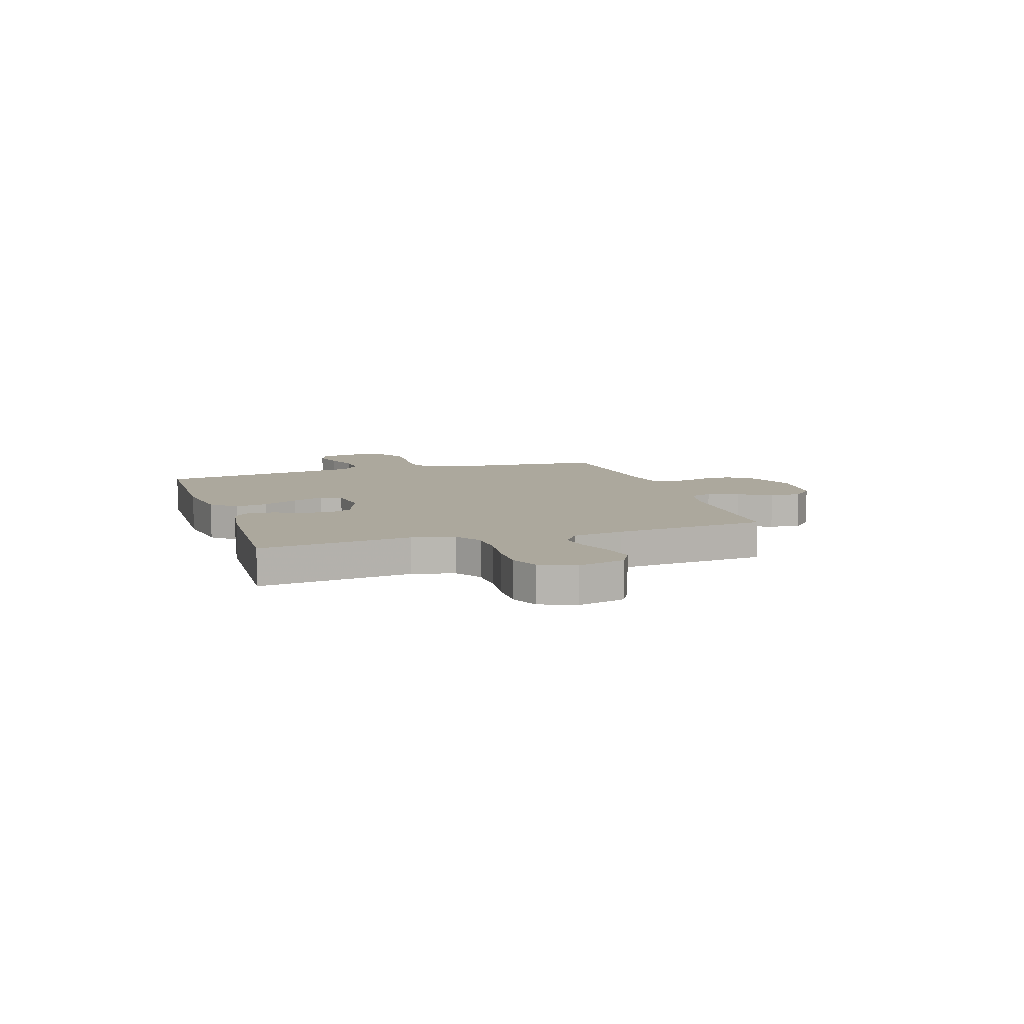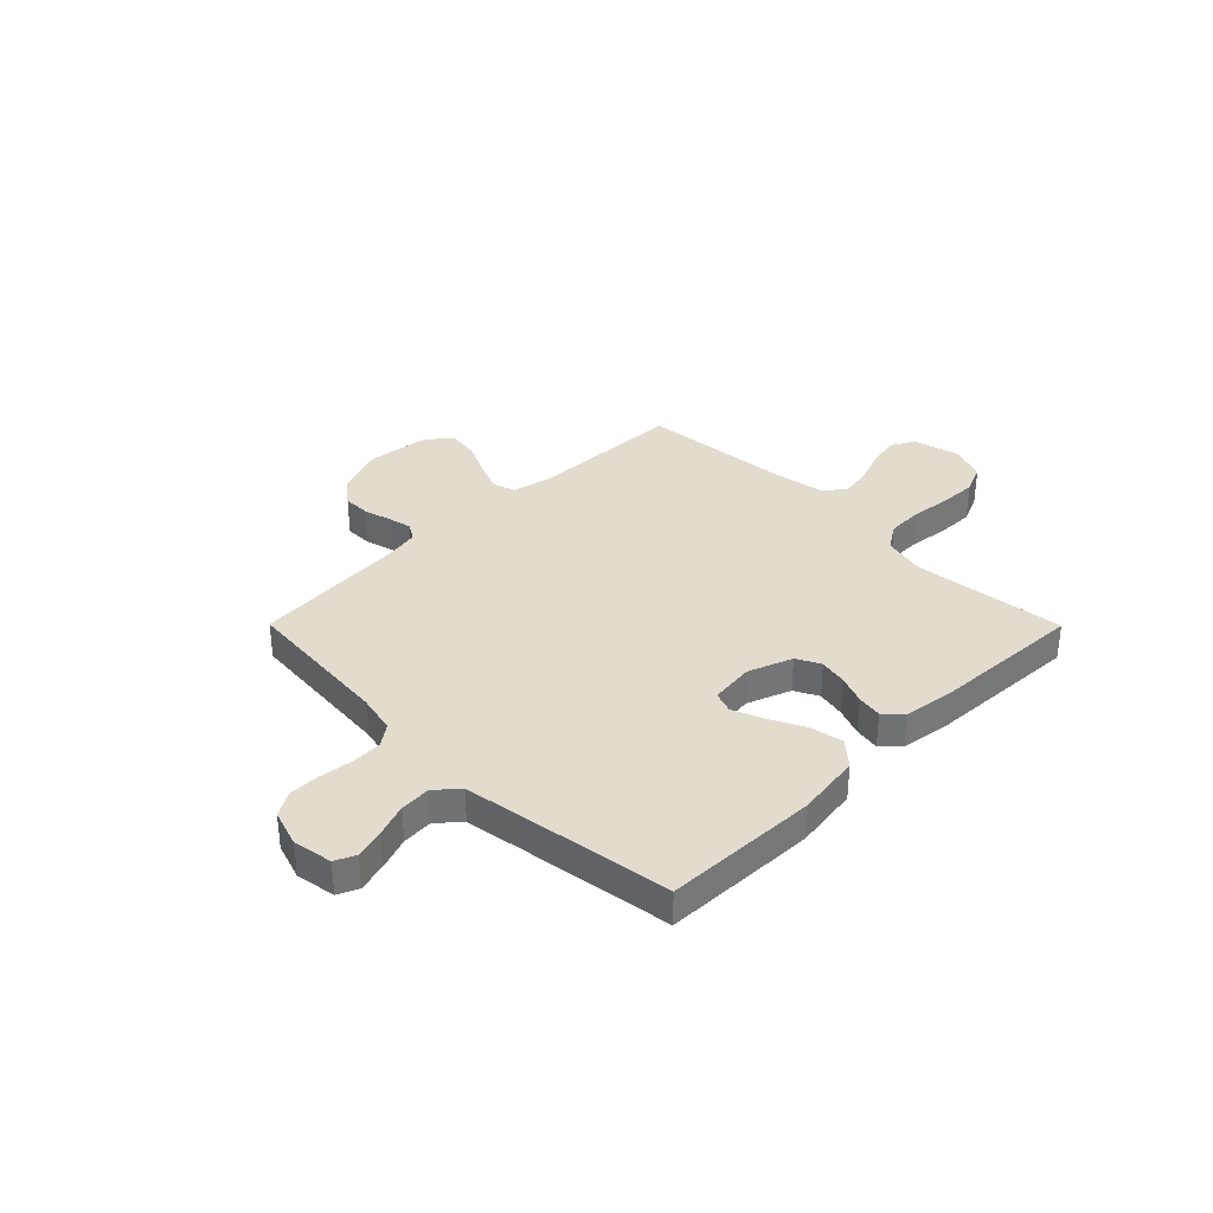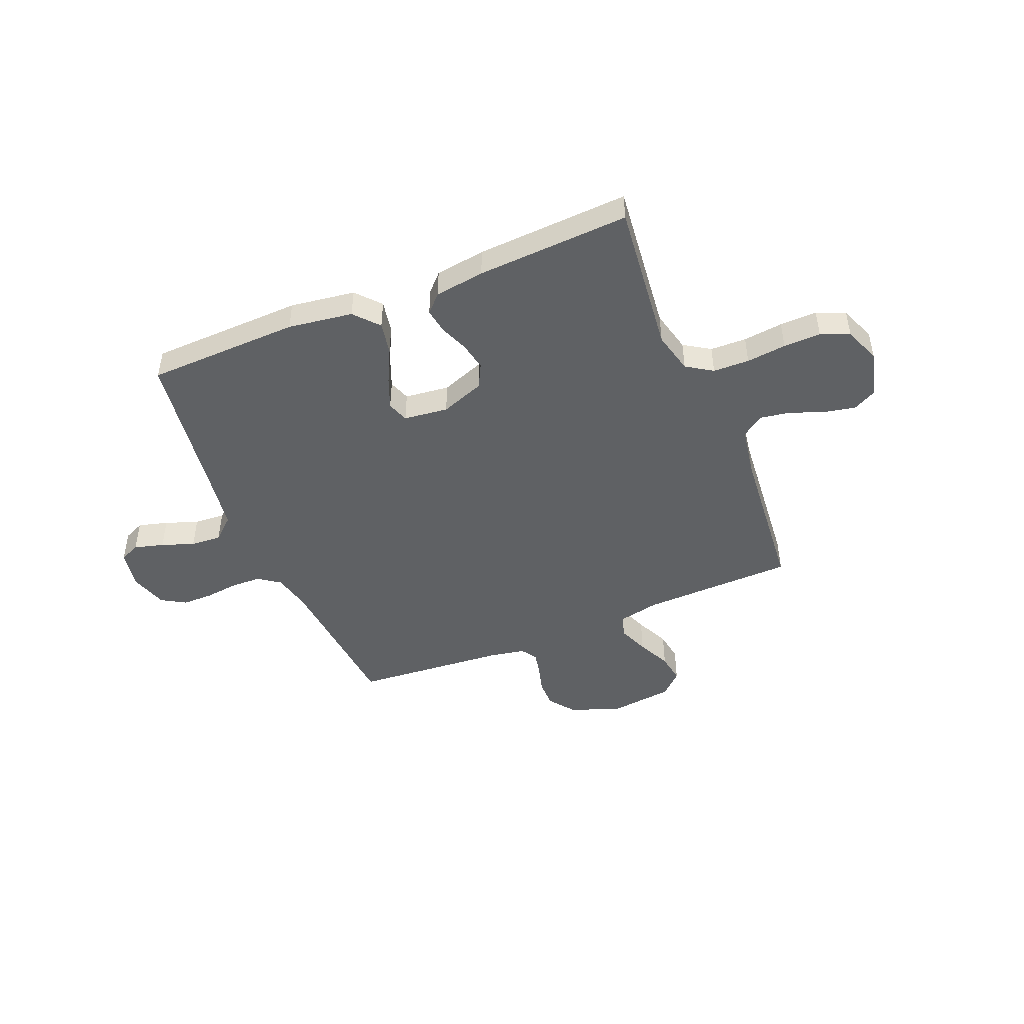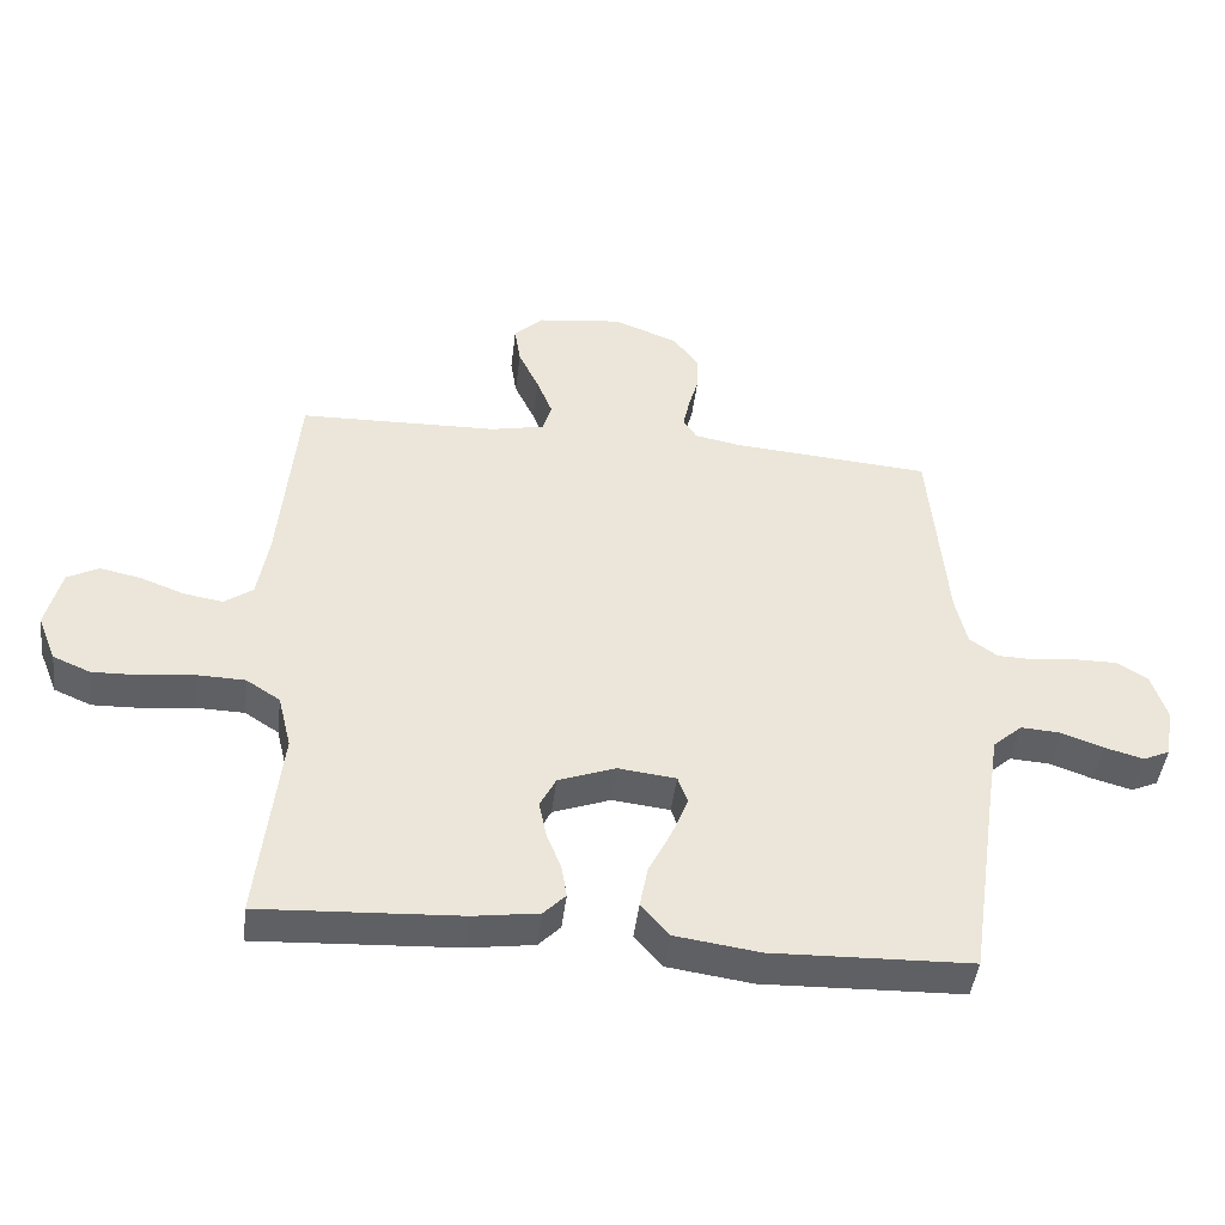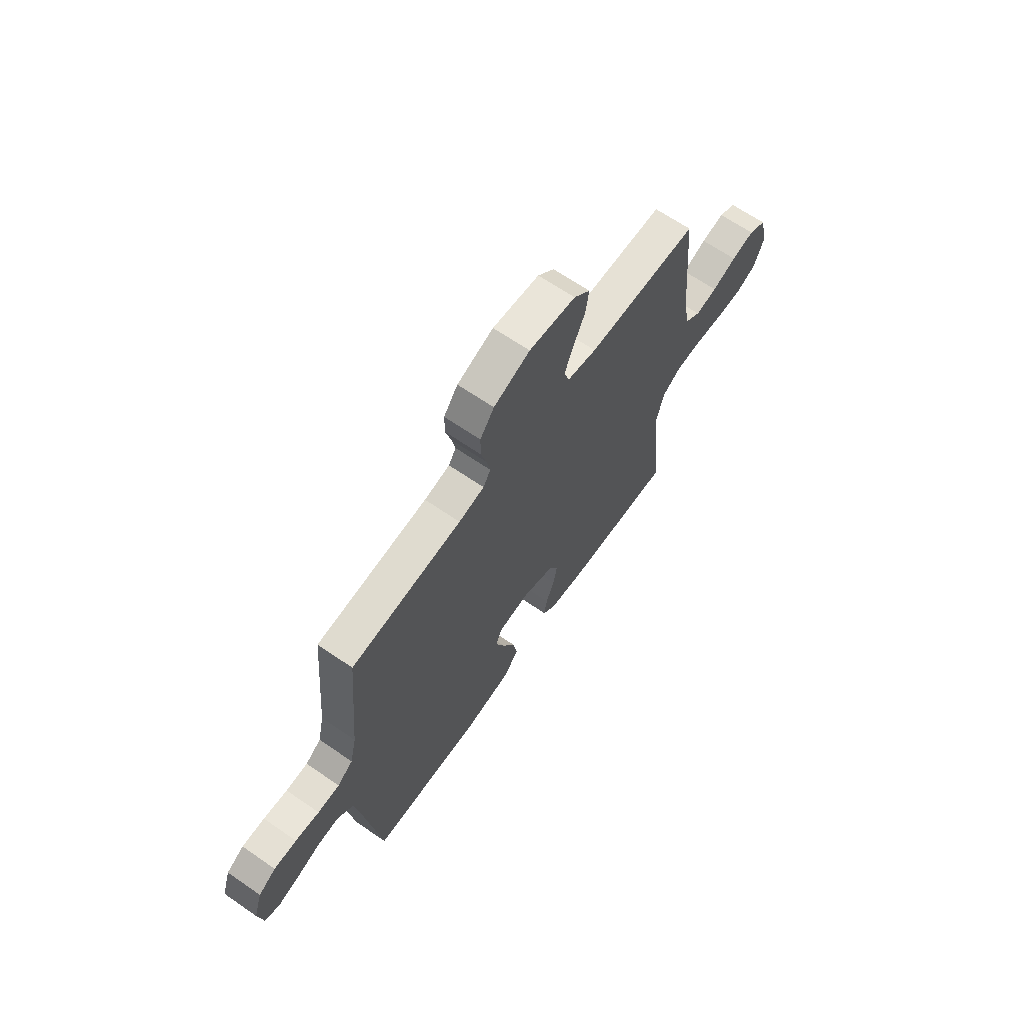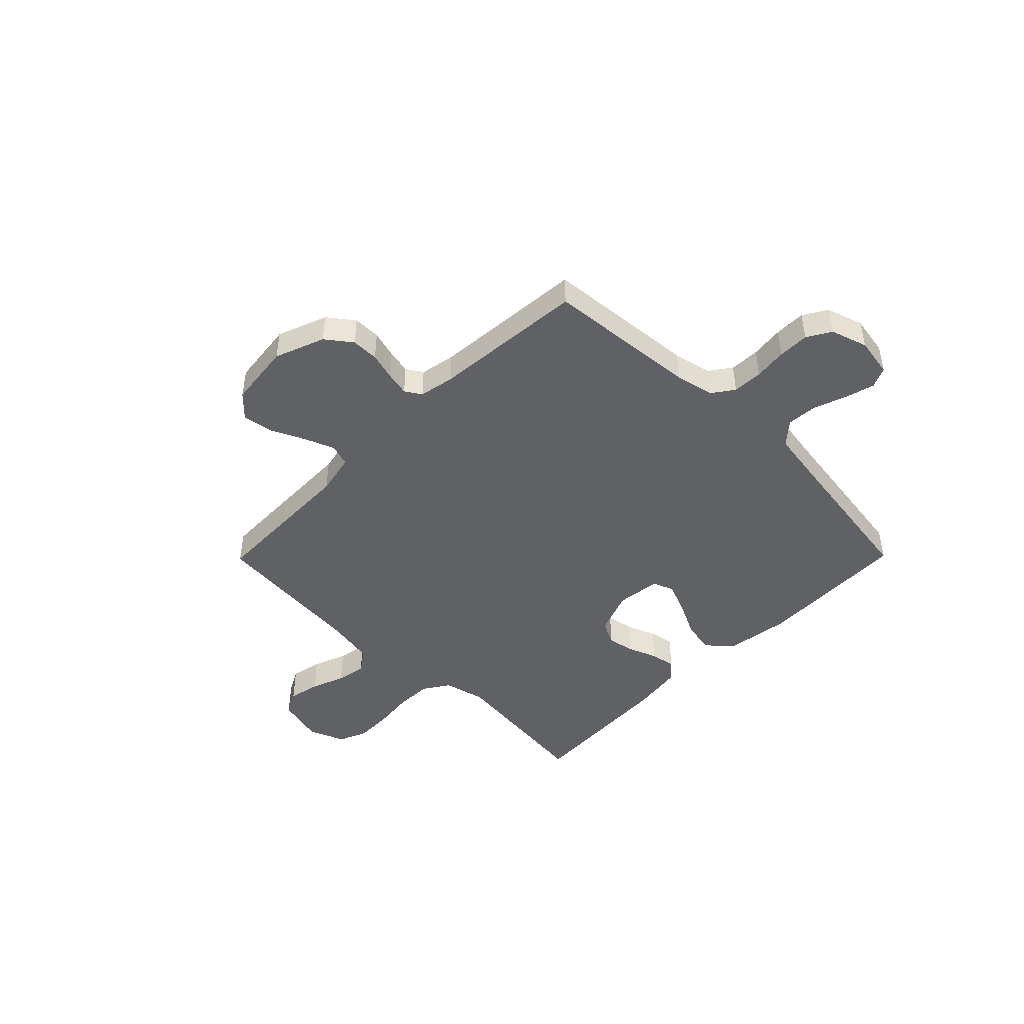
<metadata>
{"format":"obj","ext":"obj","renderer":"f3d","projection":"perspective","resolution":1024,"background":"white","views":[{"elev":8.6,"azim":-108.0,"up":"+Y"},{"elev":34.7,"azim":135.2,"up":"+Y"},{"elev":-46.7,"azim":-157.6,"up":"+Y"},{"elev":-44.8,"azim":-6.9,"up":"+Z"},{"elev":65.7,"azim":124.7,"up":"+Z"},{"elev":-45.9,"azim":45.4,"up":"+Y"}]}
</metadata>
<code>
v -0.5 0.07 0.5
v -0.2 0.07 0.508
v -0.12 0.07 0.525
v -0.106 0.07 0.569
v -0.13 0.07 0.629
v -0.161 0.07 0.695
v -0.17 0.07 0.754
v -0.126 0.07 0.796
v 0 0.07 0.811
v 0.098 0.07 0.774
v 0.136 0.07 0.724
v 0.136 0.07 0.67
v 0.121 0.07 0.616
v 0.111 0.07 0.569
v 0.131 0.07 0.537
v 0.2 0.07 0.524
v 0.5 0.07 0.5
v 0.526 0.07 0.2
v 0.543 0.07 0.124
v 0.585 0.07 0.094
v 0.644 0.07 0.092
v 0.709 0.07 0.1
v 0.77 0.07 0.1
v 0.817 0.07 0.072
v 0.84 0.07 0
v 0.827 0.07 -0.077
v 0.787 0.07 -0.095
v 0.729 0.07 -0.079
v 0.665 0.07 -0.056
v 0.605 0.07 -0.052
v 0.561 0.07 -0.091
v 0.544 0.07 -0.2
v 0.5 0.07 -0.5
v 0.2 0.07 -0.509
v 0.073 0.07 -0.491
v 0.031 0.07 -0.443
v 0.043 0.07 -0.379
v 0.077 0.07 -0.311
v 0.102 0.07 -0.249
v 0.087 0.07 -0.207
v 0 0.07 -0.197
v -0.086 0.07 -0.229
v -0.11 0.07 -0.276
v -0.099 0.07 -0.331
v -0.077 0.07 -0.387
v -0.069 0.07 -0.436
v -0.102 0.07 -0.47
v -0.2 0.07 -0.484
v -0.5 0.07 -0.5
v -0.467 0.07 -0.2
v -0.487 0.07 -0.118
v -0.538 0.07 -0.085
v -0.609 0.07 -0.083
v -0.687 0.07 -0.092
v -0.76 0.07 -0.094
v -0.816 0.07 -0.07
v -0.844 0.07 0
v -0.821 0.07 0.092
v -0.774 0.07 0.117
v -0.712 0.07 0.104
v -0.646 0.07 0.079
v -0.587 0.07 0.069
v -0.544 0.07 0.1
v -0.527 0.07 0.2
v -0.5 0 0.5
v -0.2 0 0.508
v -0.12 0 0.525
v -0.106 0 0.569
v -0.13 0 0.629
v -0.161 0 0.695
v -0.17 0 0.754
v -0.126 0 0.796
v 0 0 0.811
v 0.098 0 0.774
v 0.136 0 0.724
v 0.136 0 0.67
v 0.121 0 0.616
v 0.111 0 0.569
v 0.131 0 0.537
v 0.2 0 0.524
v 0.5 0 0.5
v 0.526 0 0.2
v 0.543 0 0.124
v 0.585 0 0.094
v 0.644 0 0.092
v 0.709 0 0.1
v 0.77 0 0.1
v 0.817 0 0.072
v 0.84 0 0
v 0.827 0 -0.077
v 0.787 0 -0.095
v 0.729 0 -0.079
v 0.665 0 -0.056
v 0.605 0 -0.052
v 0.561 0 -0.091
v 0.544 0 -0.2
v 0.5 0 -0.5
v 0.2 0 -0.509
v 0.073 0 -0.491
v 0.031 0 -0.443
v 0.043 0 -0.379
v 0.077 0 -0.311
v 0.102 0 -0.249
v 0.087 0 -0.207
v 0 0 -0.197
v -0.086 0 -0.229
v -0.11 0 -0.276
v -0.099 0 -0.331
v -0.077 0 -0.387
v -0.069 0 -0.436
v -0.102 0 -0.47
v -0.2 0 -0.484
v -0.5 0 -0.5
v -0.467 0 -0.2
v -0.487 0 -0.118
v -0.538 0 -0.085
v -0.609 0 -0.083
v -0.687 0 -0.092
v -0.76 0 -0.094
v -0.816 0 -0.07
v -0.844 0 0
v -0.821 0 0.092
v -0.774 0 0.117
v -0.712 0 0.104
v -0.646 0 0.079
v -0.587 0 0.069
v -0.544 0 0.1
v -0.527 0 0.2
f 58 59 60 61
f 58 61 62
f 57 58 62
f 56 57 62
f 53 54 55 56
f 52 53 56 62
f 51 52 62 63
f 47 48 49 50
f 47 50 51
f 44 45 46 47
f 43 44 47 51
f 42 43 51 63
f 35 36 37 38
f 35 38 39
f 32 33 34 35
f 31 32 35 39
f 30 31 39 40
f 26 27 28 29
f 24 25 26 29
f 24 29 30
f 21 22 23 24
f 20 21 24 30
f 19 20 30 40
f 16 17 18
f 15 16 18 19
f 10 11 12 13
f 10 13 14
f 9 10 14
f 8 9 14
f 5 6 7 8
f 4 5 8 14
f 3 4 14 15
f 64 1 2
f 41 42 63 64
f 19 40 41 64
f 15 19 64
f 2 3 15 64
f 125 124 123 122
f 126 125 122
f 126 122 121
f 126 121 120
f 120 119 118 117
f 126 120 117 116
f 127 126 116 115
f 114 113 112 111
f 115 114 111
f 111 110 109 108
f 115 111 108 107
f 127 115 107 106
f 102 101 100 99
f 103 102 99
f 99 98 97 96
f 103 99 96 95
f 104 103 95 94
f 93 92 91 90
f 93 90 89 88
f 94 93 88
f 88 87 86 85
f 94 88 85 84
f 104 94 84 83
f 82 81 80
f 83 82 80 79
f 77 76 75 74
f 78 77 74
f 78 74 73
f 78 73 72
f 72 71 70 69
f 78 72 69 68
f 79 78 68 67
f 66 65 128
f 128 127 106 105
f 128 105 104 83
f 128 83 79
f 128 79 67 66
f 1 65 66 2
f 2 66 67 3
f 3 67 68 4
f 4 68 69 5
f 5 69 70 6
f 6 70 71 7
f 7 71 72 8
f 8 72 73 9
f 9 73 74 10
f 10 74 75 11
f 11 75 76 12
f 12 76 77 13
f 13 77 78 14
f 14 78 79 15
f 15 79 80 16
f 16 80 81 17
f 17 81 82 18
f 18 82 83 19
f 19 83 84 20
f 20 84 85 21
f 21 85 86 22
f 22 86 87 23
f 23 87 88 24
f 24 88 89 25
f 25 89 90 26
f 26 90 91 27
f 27 91 92 28
f 28 92 93 29
f 29 93 94 30
f 30 94 95 31
f 31 95 96 32
f 32 96 97 33
f 33 97 98 34
f 34 98 99 35
f 35 99 100 36
f 36 100 101 37
f 37 101 102 38
f 38 102 103 39
f 39 103 104 40
f 40 104 105 41
f 41 105 106 42
f 42 106 107 43
f 43 107 108 44
f 44 108 109 45
f 45 109 110 46
f 46 110 111 47
f 47 111 112 48
f 48 112 113 49
f 49 113 114 50
f 50 114 115 51
f 51 115 116 52
f 52 116 117 53
f 53 117 118 54
f 54 118 119 55
f 55 119 120 56
f 56 120 121 57
f 57 121 122 58
f 58 122 123 59
f 59 123 124 60
f 60 124 125 61
f 61 125 126 62
f 62 126 127 63
f 63 127 128 64
f 64 128 65 1

</code>
